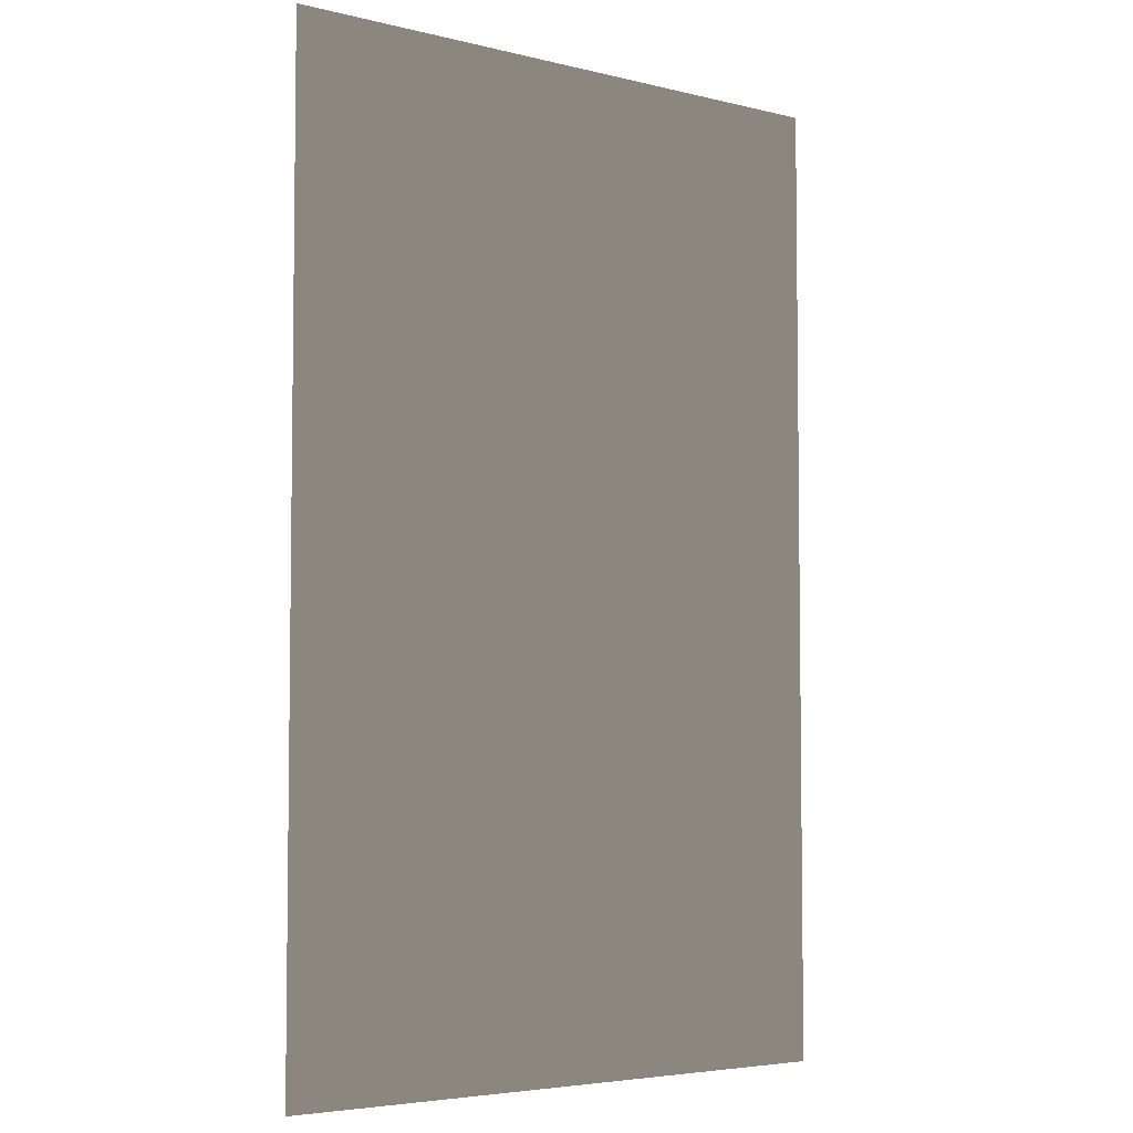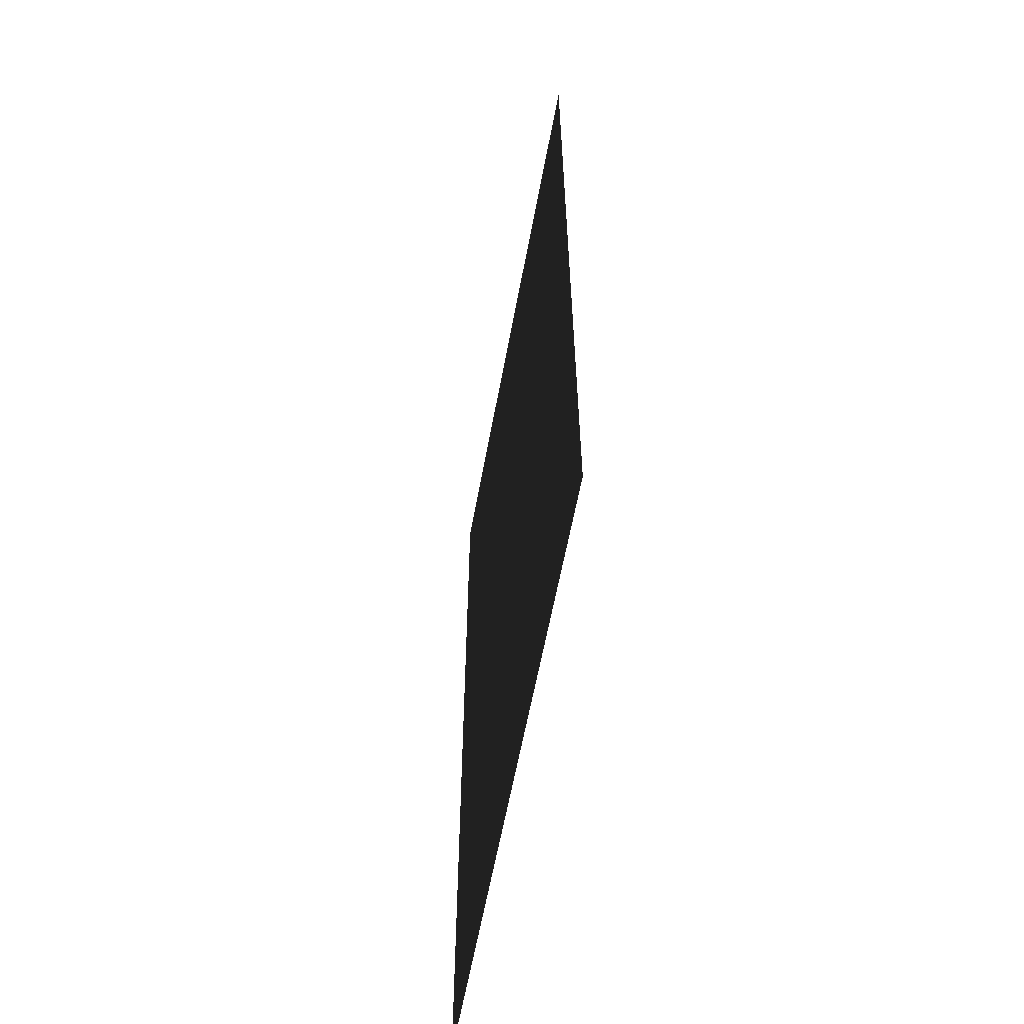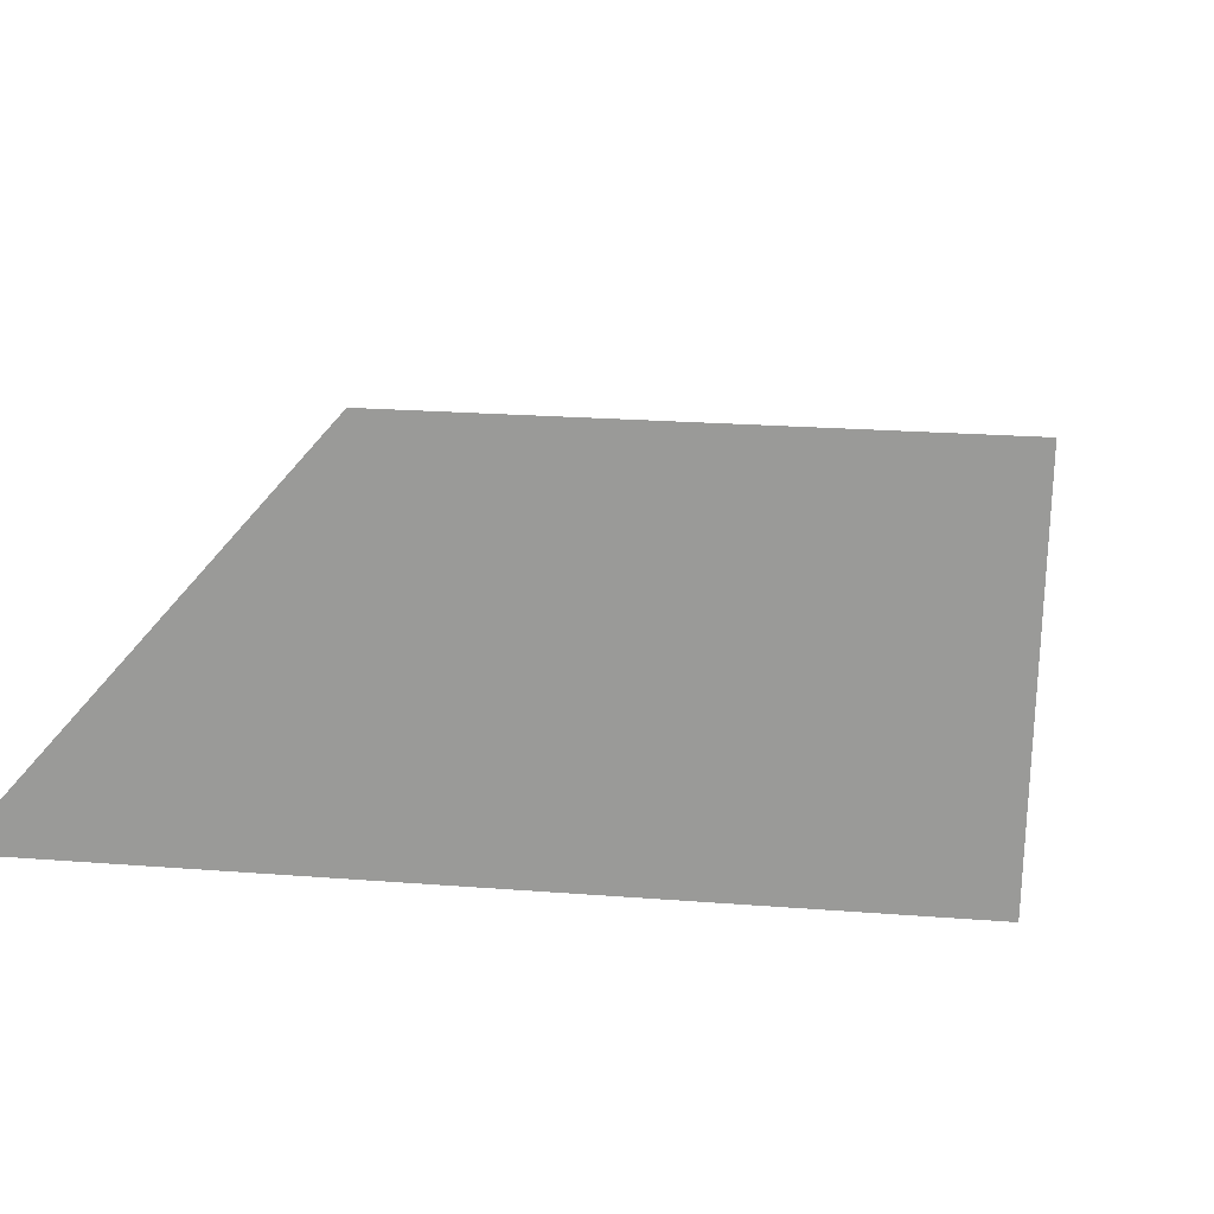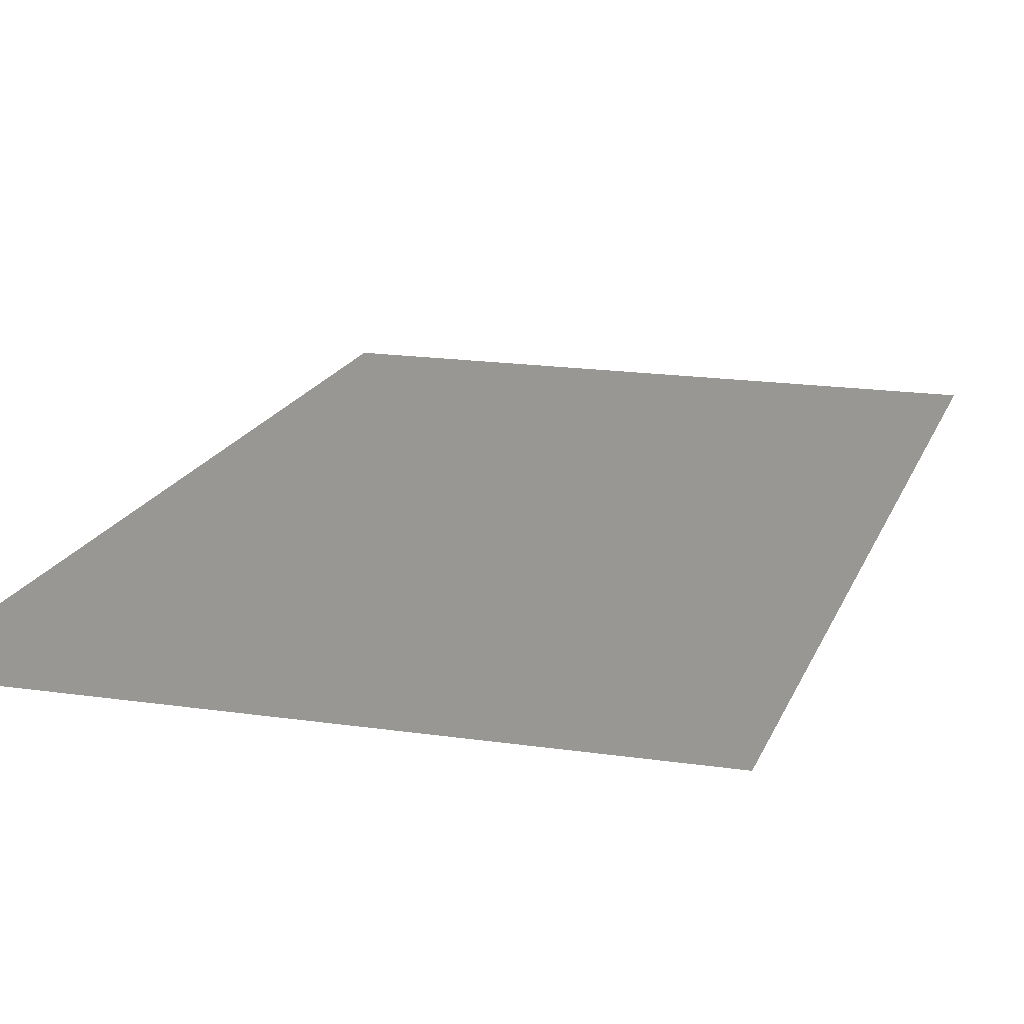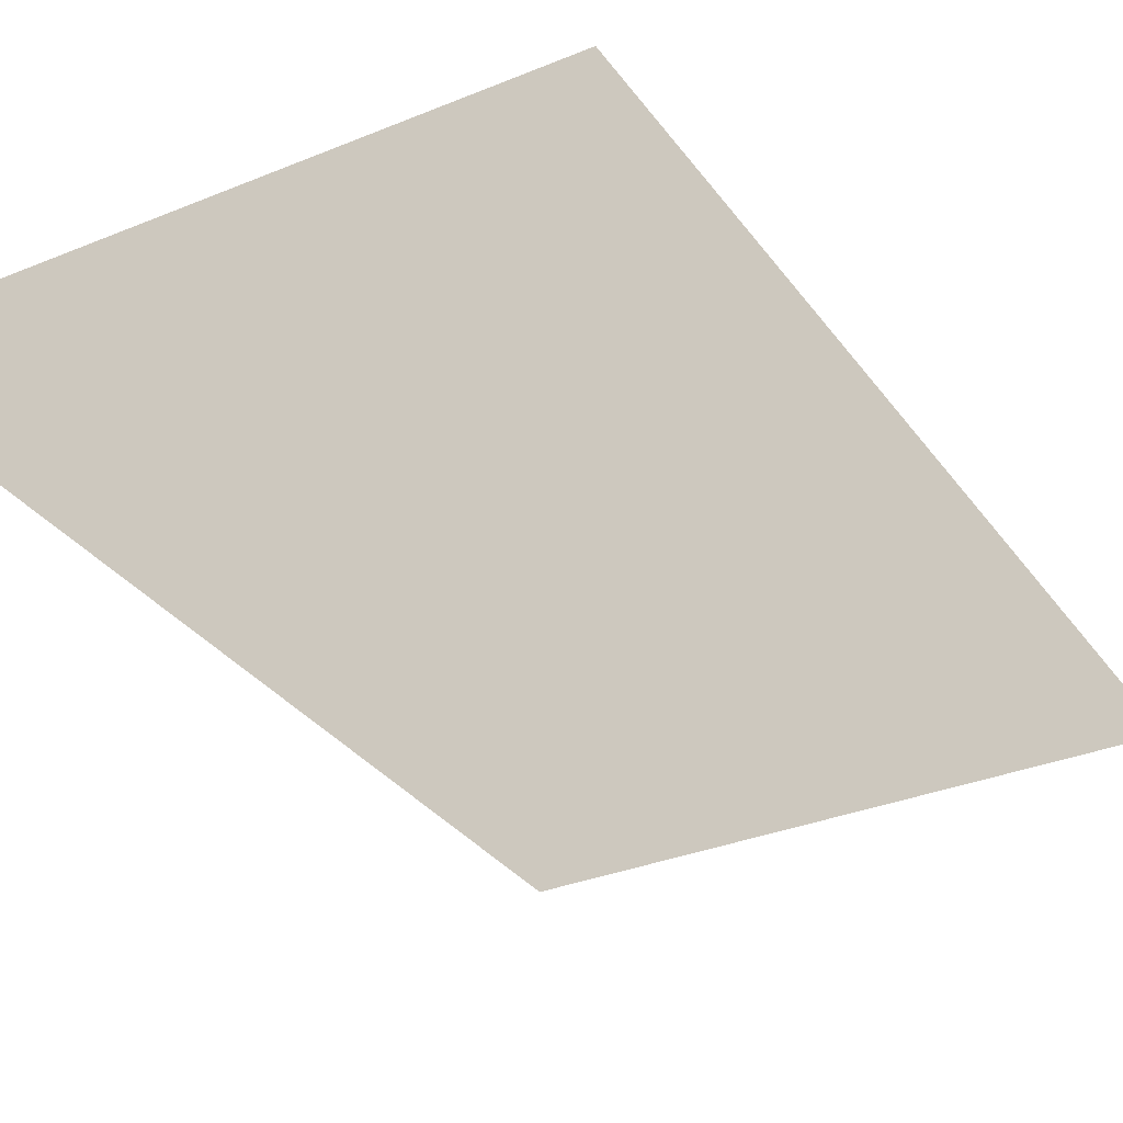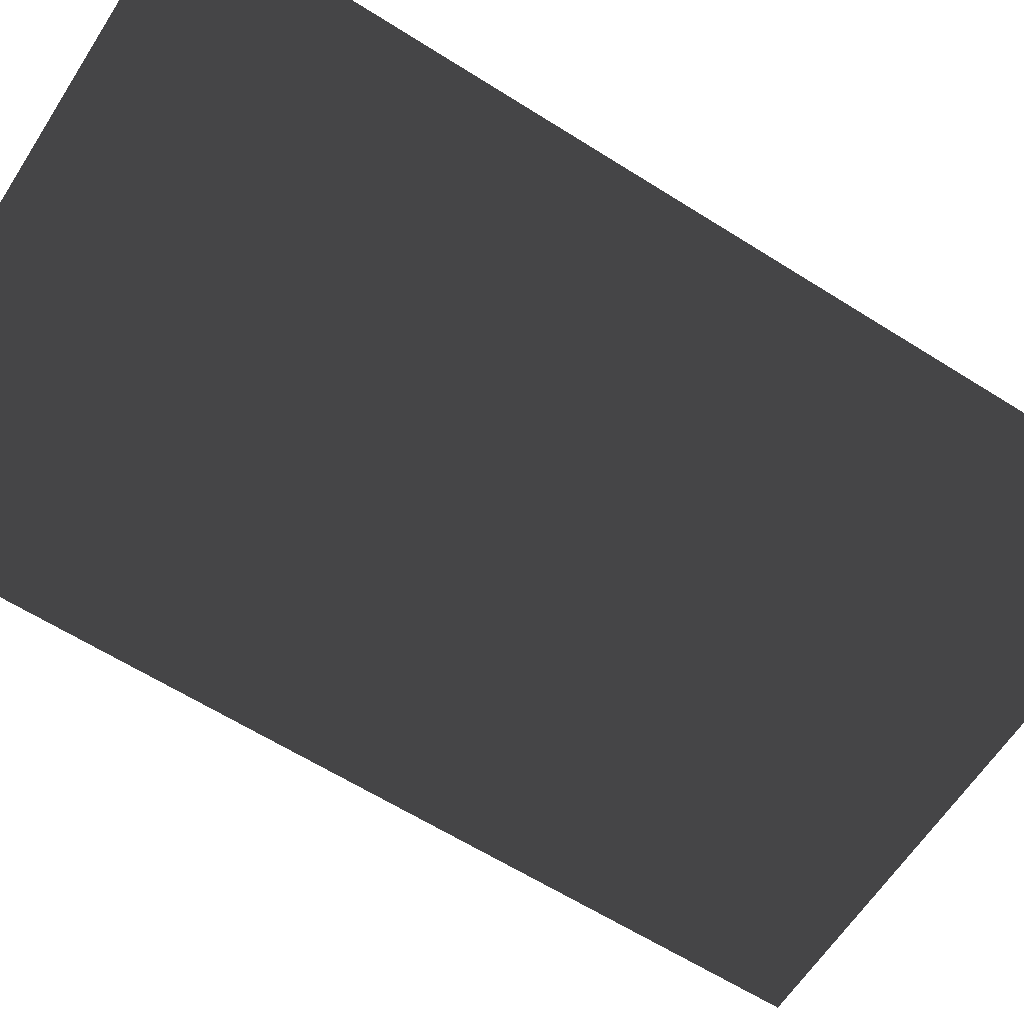
<metadata>
{"format":"obj","ext":"obj","renderer":"f3d","projection":"perspective","resolution":1024,"background":"white","views":[{"elev":-4.8,"azim":142.3,"up":"+Z"},{"elev":-61.3,"azim":-100.5,"up":"+Z"},{"elev":19.0,"azim":8.9,"up":"+Y"},{"elev":17.3,"azim":16.5,"up":"+Y"},{"elev":-32.3,"azim":-150.1,"up":"+Y"},{"elev":-62.2,"azim":57.3,"up":"+Y"}]}
</metadata>
<code>
o Plane
v -2.733 0 0
v 1.137 0 0
v -2.733 0 -6.211
v 1.137 0 -6.211
f 1 2 4 3

</code>
